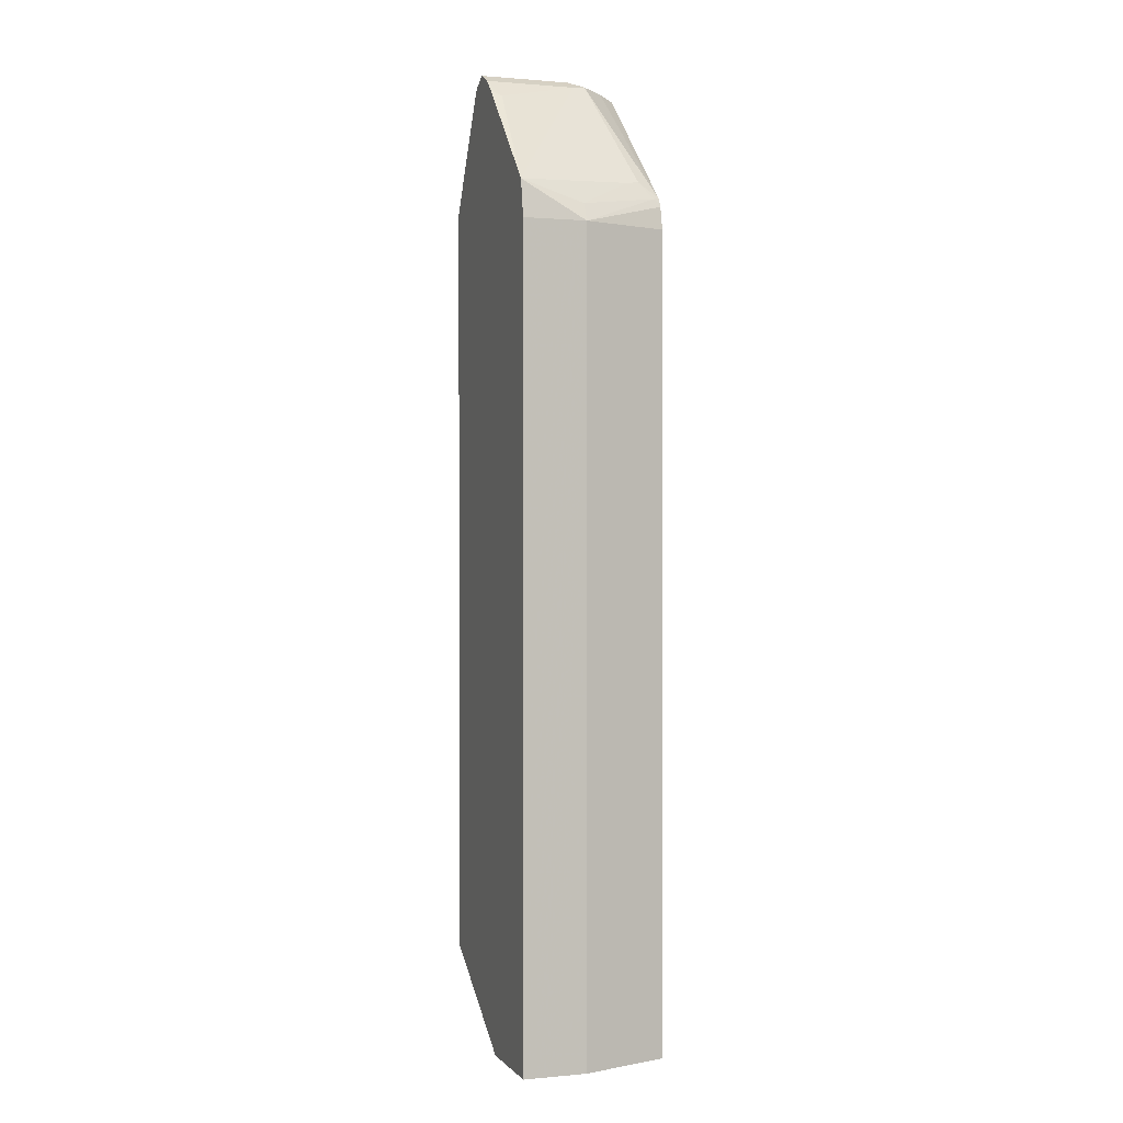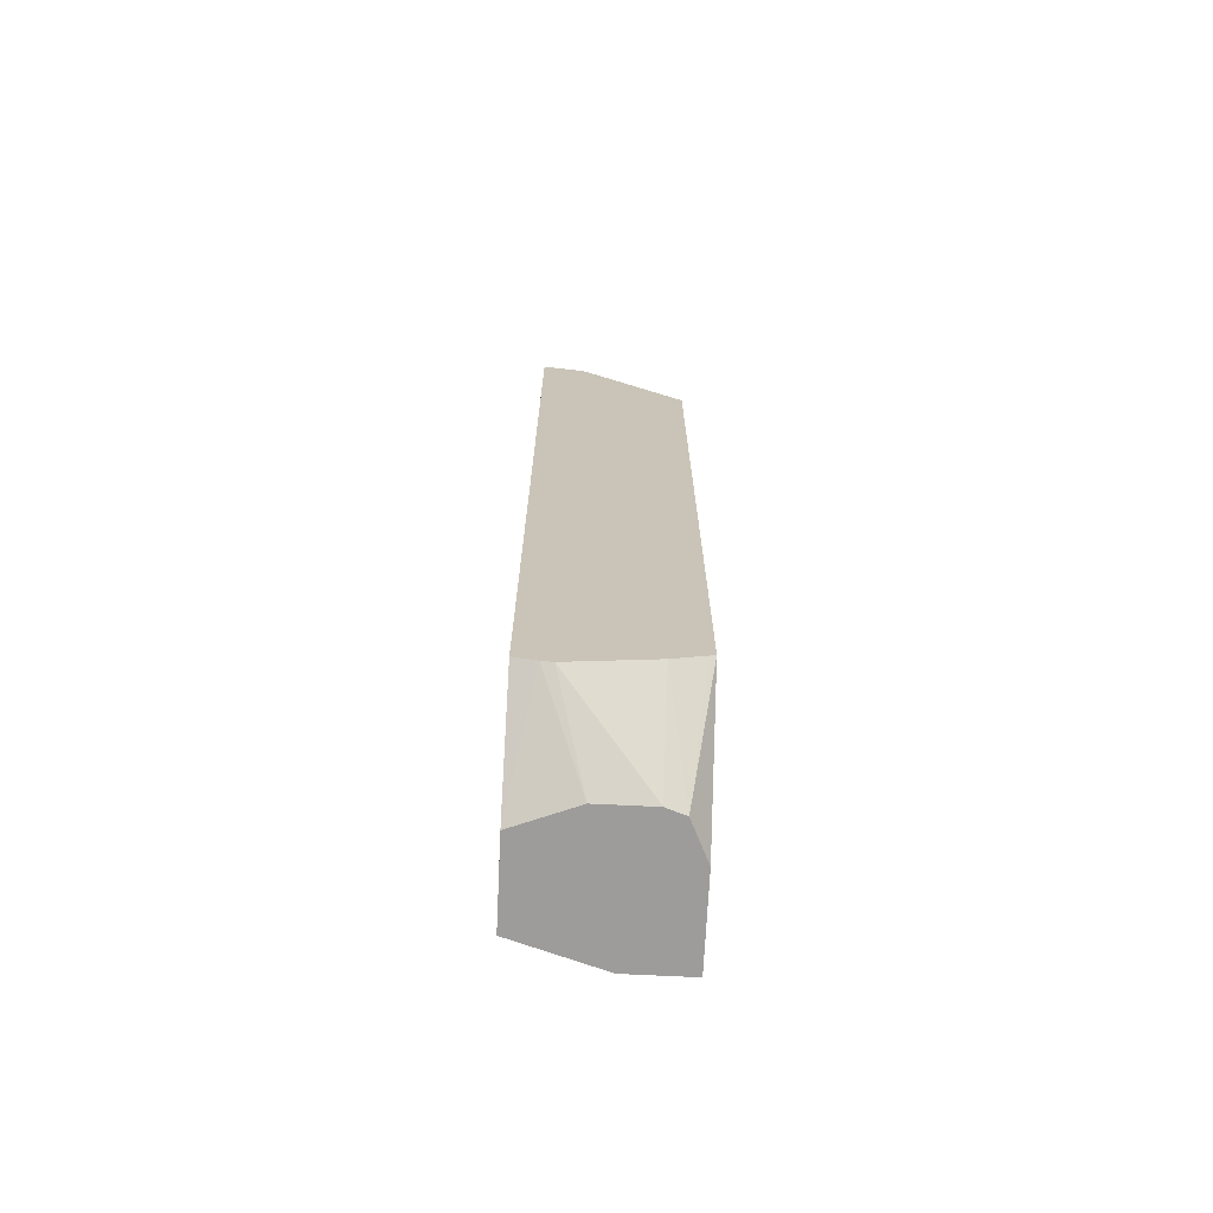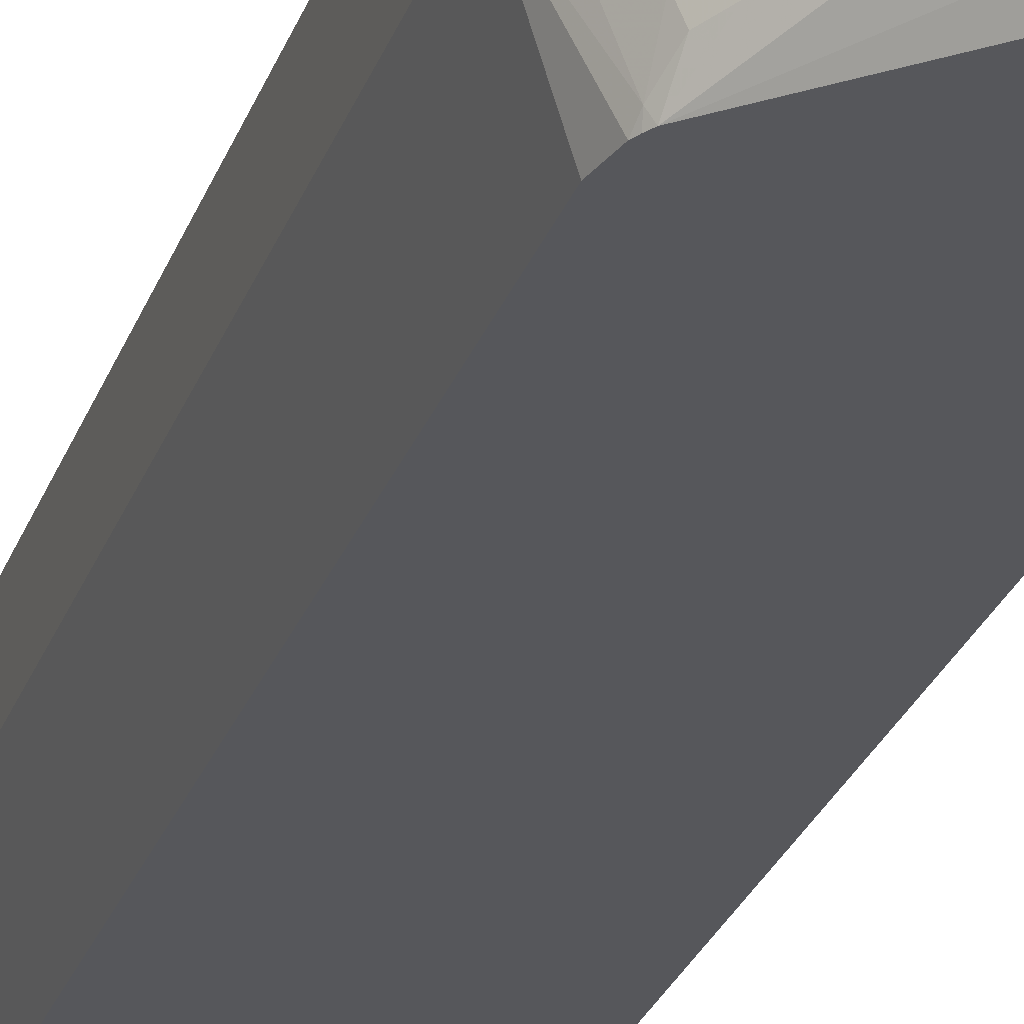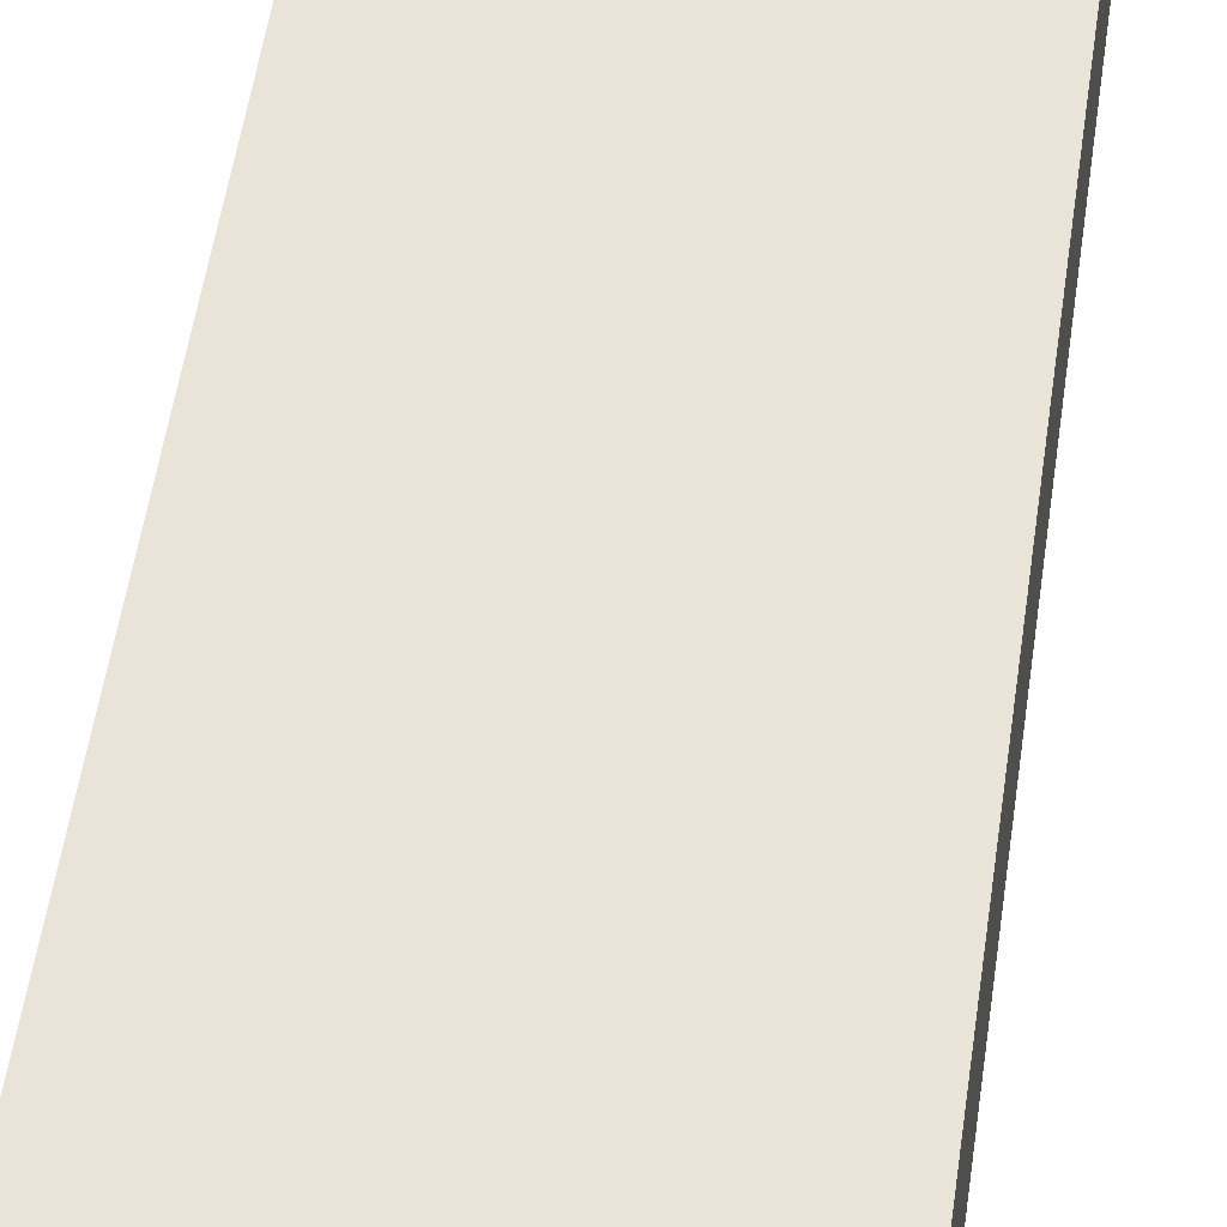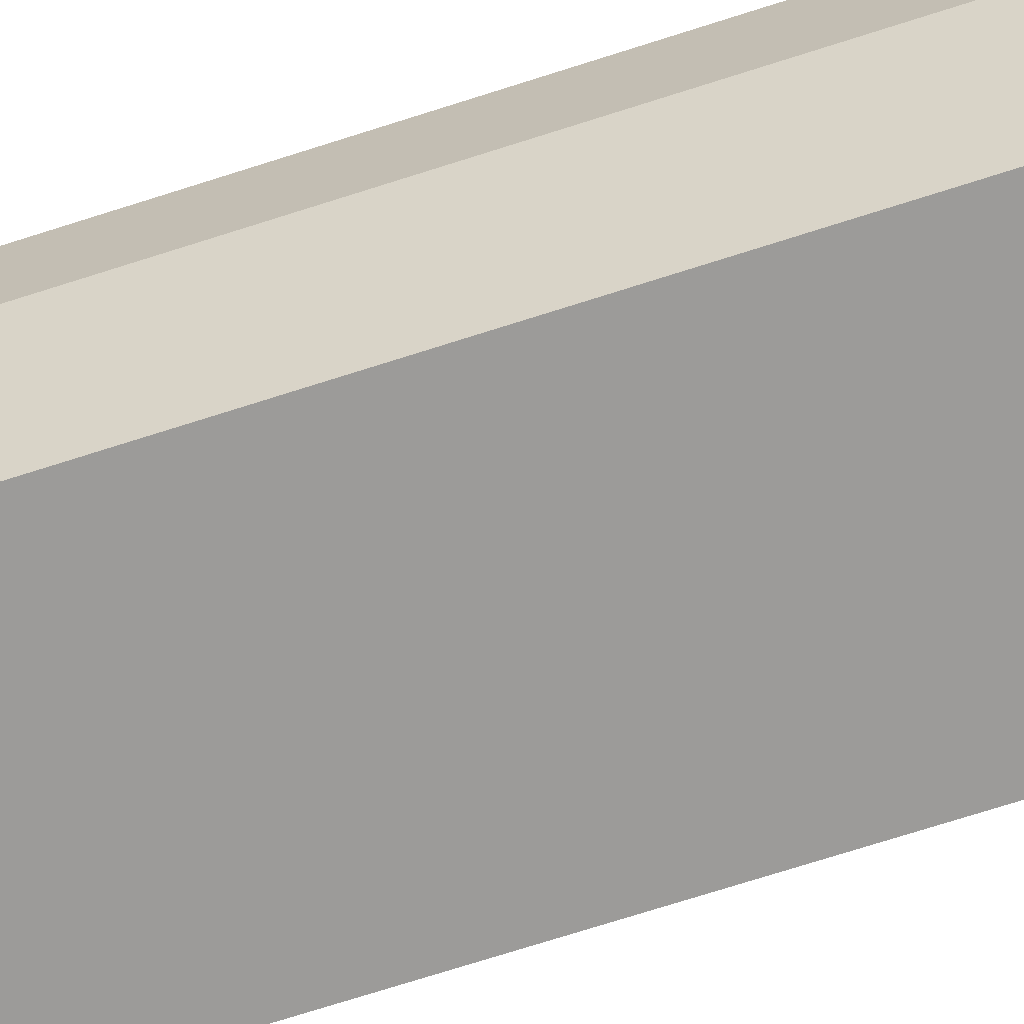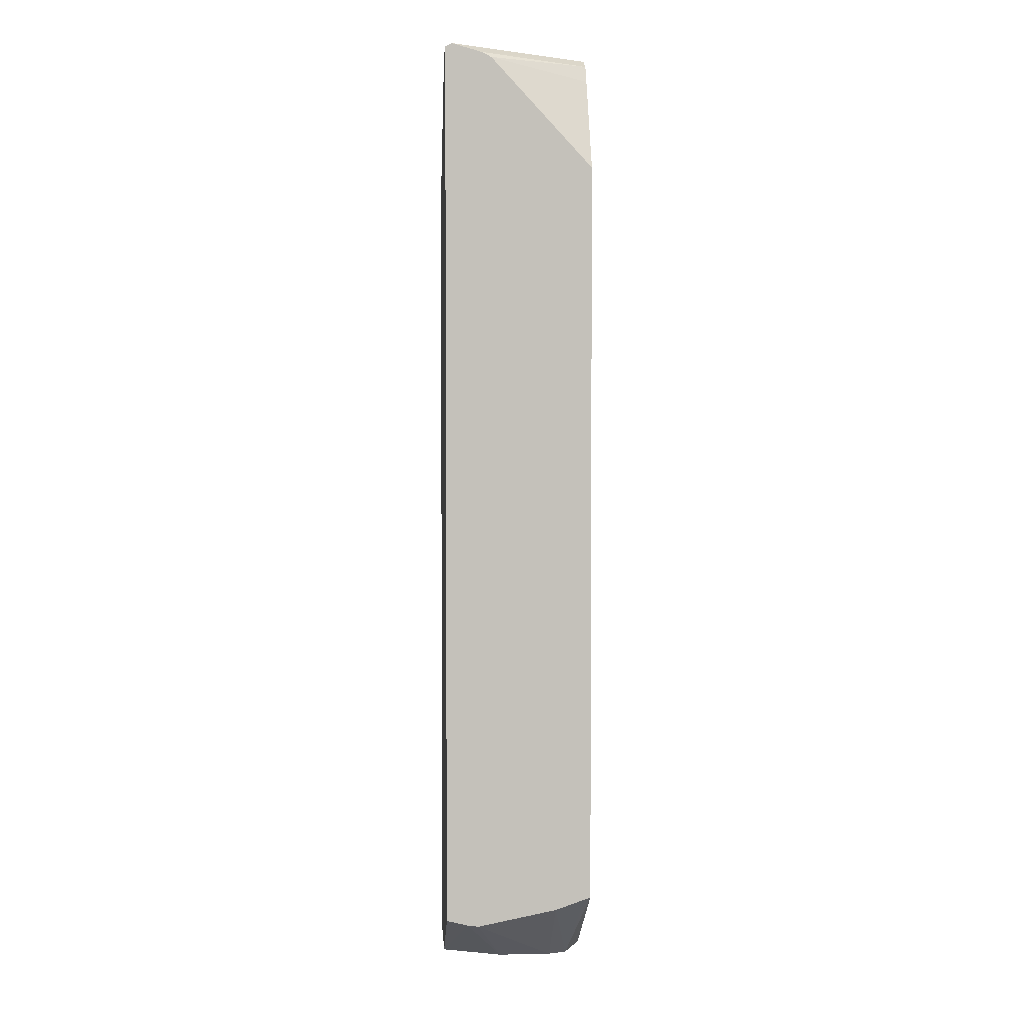
<metadata>
{"format":"obj","ext":"obj","renderer":"f3d","projection":"perspective","resolution":1024,"background":"white","views":[{"elev":0.7,"azim":-108.9,"up":"+Z"},{"elev":-70.3,"azim":87.2,"up":"+Z"},{"elev":-27.2,"azim":-17.4,"up":"+Y"},{"elev":43.2,"azim":-173.0,"up":"+Y"},{"elev":-69.7,"azim":-72.0,"up":"+Y"},{"elev":2.8,"azim":86.3,"up":"+Z"}]}
</metadata>
<code>
v -0.2382 -0.4237 0.6961
v -0.3329 -0.2618 0.6961
v -0.2724 -0.4237 0.6961
v -0.2382 -0.4311 0.6923
v -0.2382 -0.3895 0.6865
v -0.3329 -0.3632 0.6961
v -0.3127 -0.2618 0.6859
v -0.3531 -0.2618 0.6859
v -0.348 -0.3783 0.6885
v -0.3178 -0.4085 0.6885
v -0.2798 -0.4311 0.6923
v -0.2382 -0.4311 -0.3231
v -0.2382 -0.3783 0.6809
v -0.3003 -0.2618 0.6658
v -0.3531 -0.3632 0.6859
v -0.367 -0.2618 0.6728
v -0.3745 -0.2724 0.6658
v -0.4766 -0.2618 0.5564
v -0.4388 -0.4085 0.5674
v -0.4427 -0.4311 0.5503
v -0.2953 -0.4311 0.6865
v -0.3595 -0.4311 -0.3931
v -0.2382 -0.4066 -0.3291
v -0.2382 -0.2618 0.5559
v -0.4439 -0.3934 0.5648
v -0.4842 -0.2618 0.5144
v -0.4842 -0.3329 0.5144
v -0.4741 -0.3329 0.5347
v -0.4464 -0.4237 0.5485
v -0.4458 -0.4311 0.5451
v -0.4539 -0.4311 -0.3931
v -0.3328 -0.3632 -0.3931
v -0.2382 -0.3941 -0.3308
v -0.2382 -0.2618 -0.2981
v -0.4842 -0.2618 -0.3931
v -0.4539 -0.4311 0.5144
v -0.4482 -0.4311 0.5402
v -0.4842 -0.3329 -0.3931
v -0.3328 -0.3026 -0.3931
v -0.2382 -0.3026 -0.3124
v -0.2382 -0.2684 -0.3006
v -0.3401 -0.2818 -0.3931
v -0.3836 -0.2618 -0.3931
f 22 31 38
f 20 29 30
f 18 25 19
f 19 29 20
f 19 25 29
f 18 28 25
f 18 27 28
f 18 26 27
f 10 20 21
f 15 17 18
f 13 24 14
f 12 22 23
f 10 21 11
f 9 20 10
f 9 19 20
f 22 38 35
f 9 18 19
f 16 18 17
f 22 35 43
f 27 38 31
f 22 42 39
f 9 15 18
f 40 42 41
f 39 42 40
f 34 42 43
f 34 41 42
f 33 39 40
f 32 39 33
f 29 37 30
f 22 43 42
f 27 31 36
f 27 37 29
f 27 36 37
f 26 38 27
f 26 35 38
f 25 28 29
f 23 32 33
f 22 32 23
f 22 39 32
f 27 29 28
f 8 17 15
f 4 22 12
f 8 15 9
f 2 14 24
f 2 7 14
f 2 5 7
f 1 5 2
f 1 13 5
f 1 24 13
f 1 34 24
f 1 41 34
f 1 40 41
f 1 33 40
f 1 23 33
f 1 12 23
f 1 4 12
f 1 11 4
f 1 3 11
f 1 6 3
f 8 16 17
f 2 24 34
f 2 34 43
f 1 2 6
f 2 35 26
f 2 43 35
f 5 13 7
f 4 31 22
f 4 36 31
f 4 37 36
f 4 30 37
f 4 20 30
f 4 21 20
f 7 13 14
f 3 10 11
f 3 9 10
f 3 6 9
f 2 9 6
f 2 8 9
f 2 16 8
f 2 18 16
f 4 11 21
f 2 26 18

</code>
